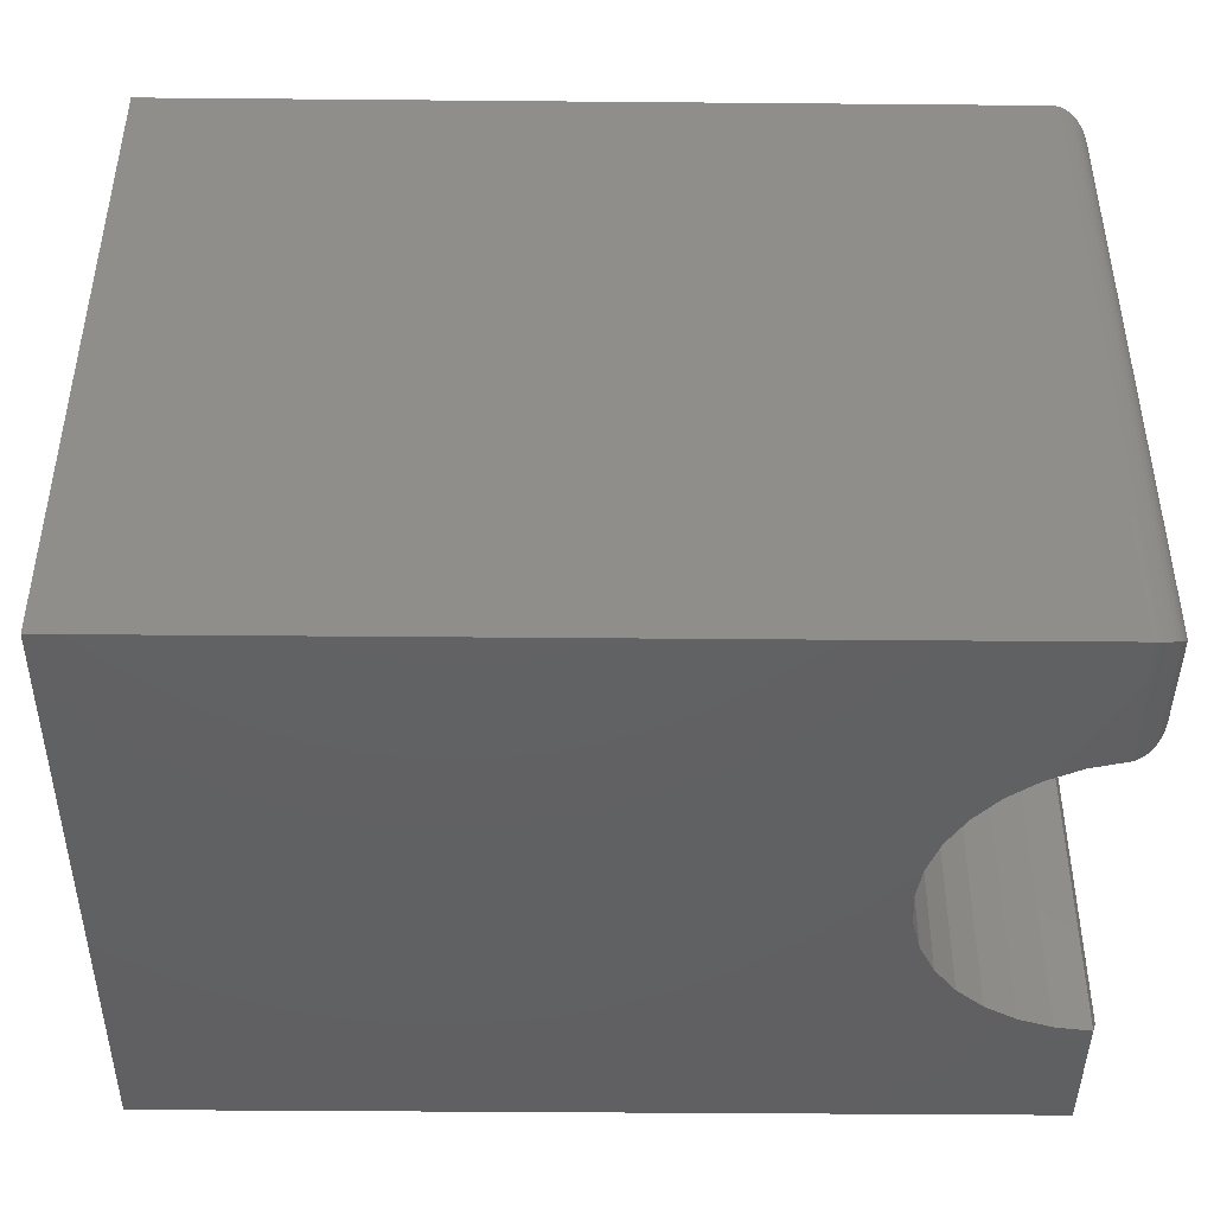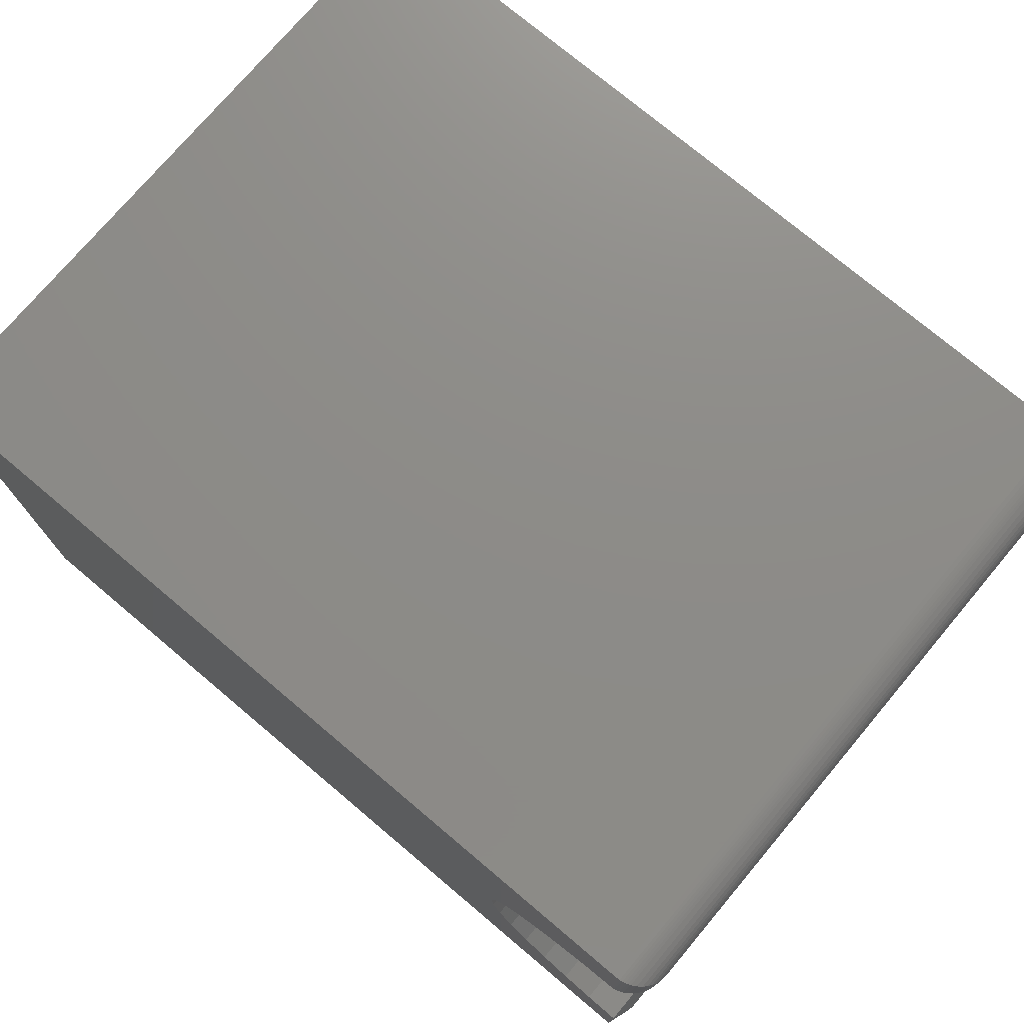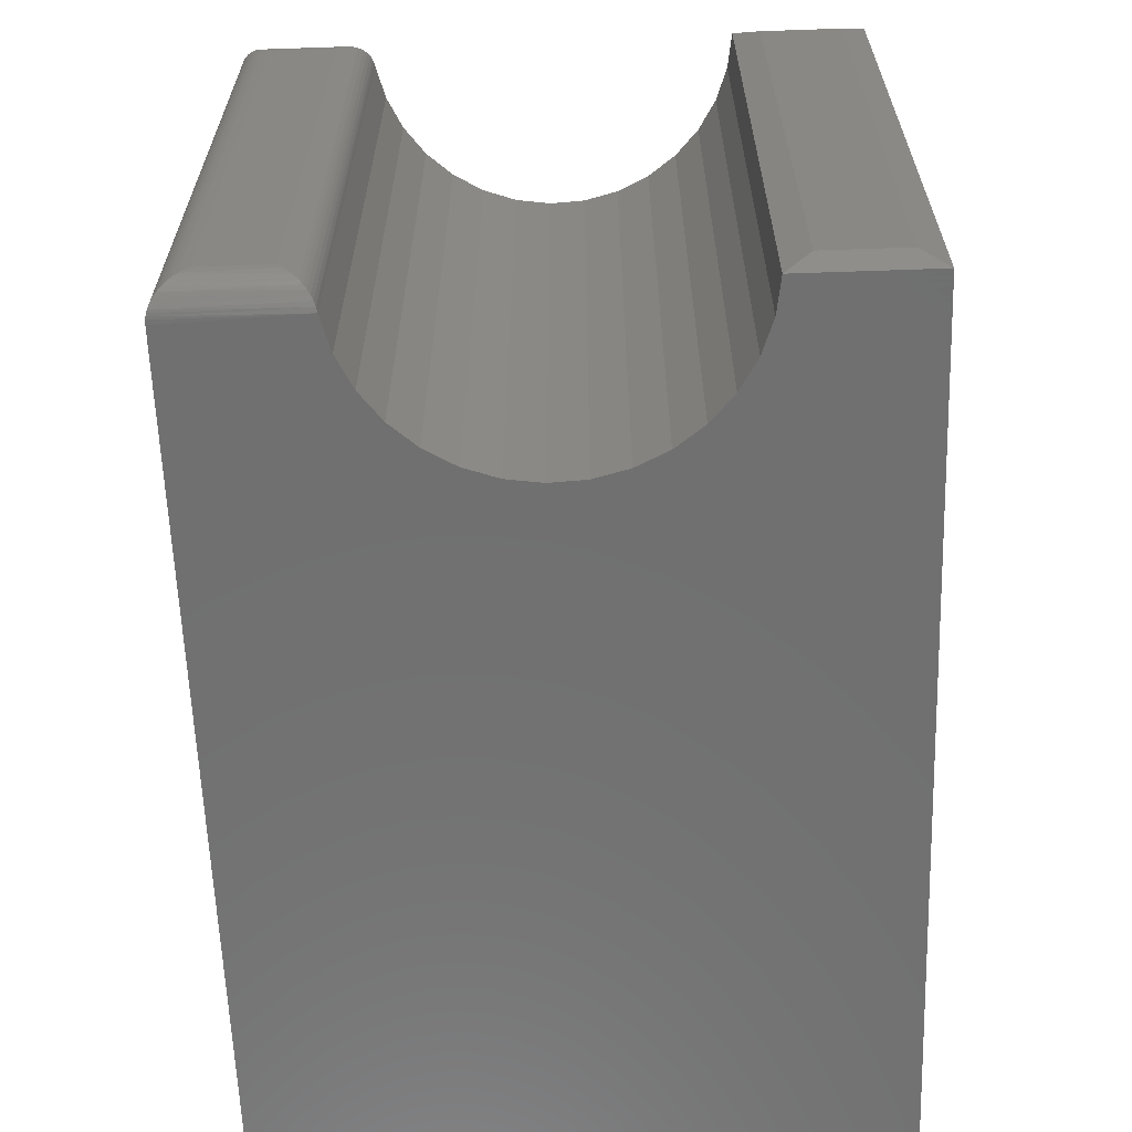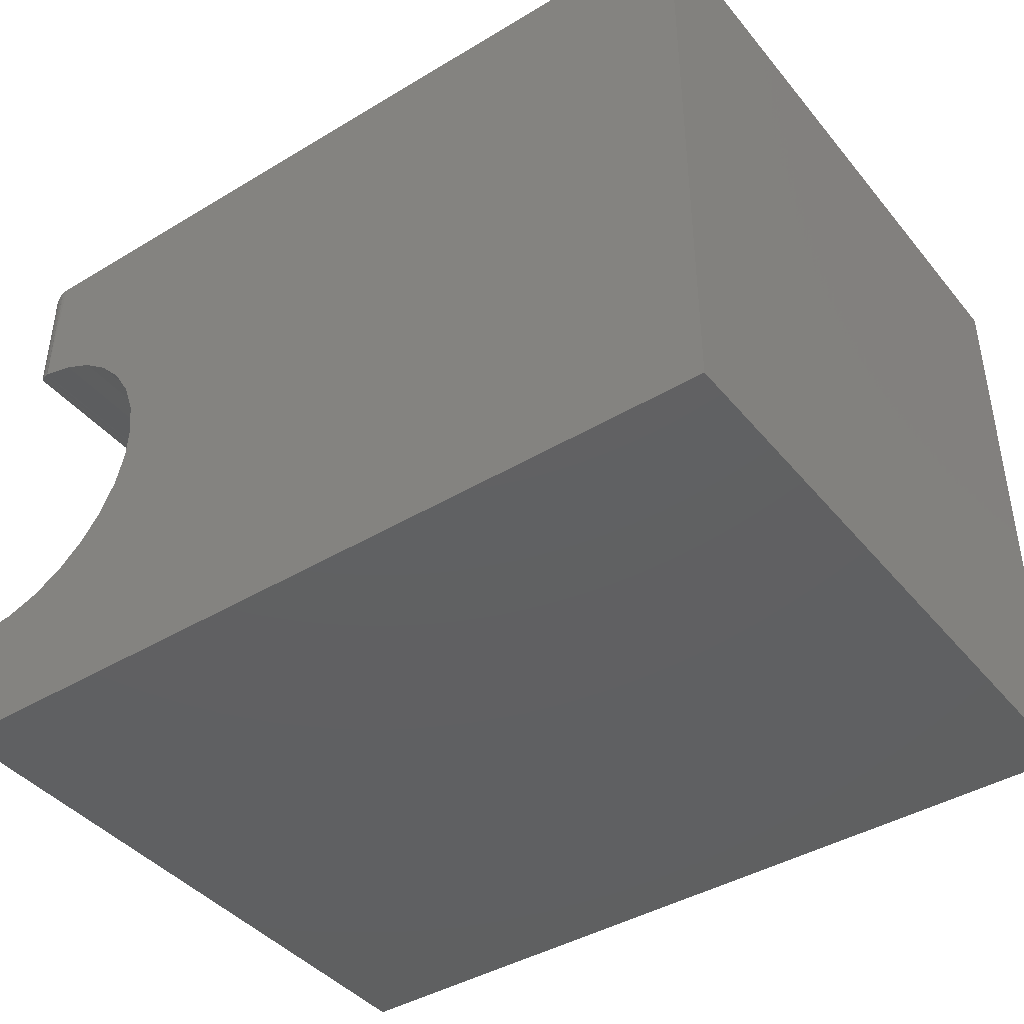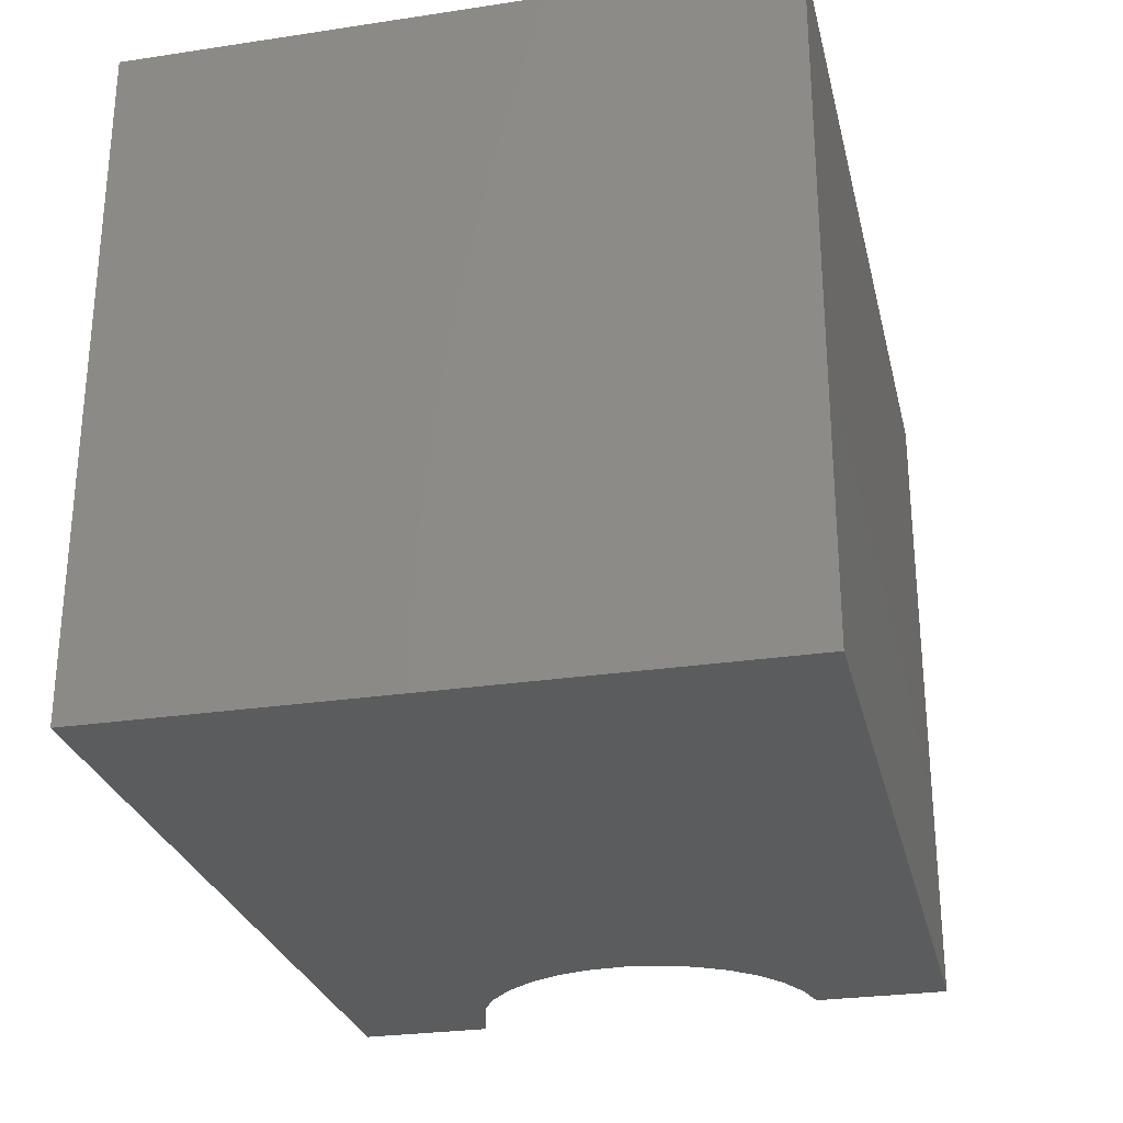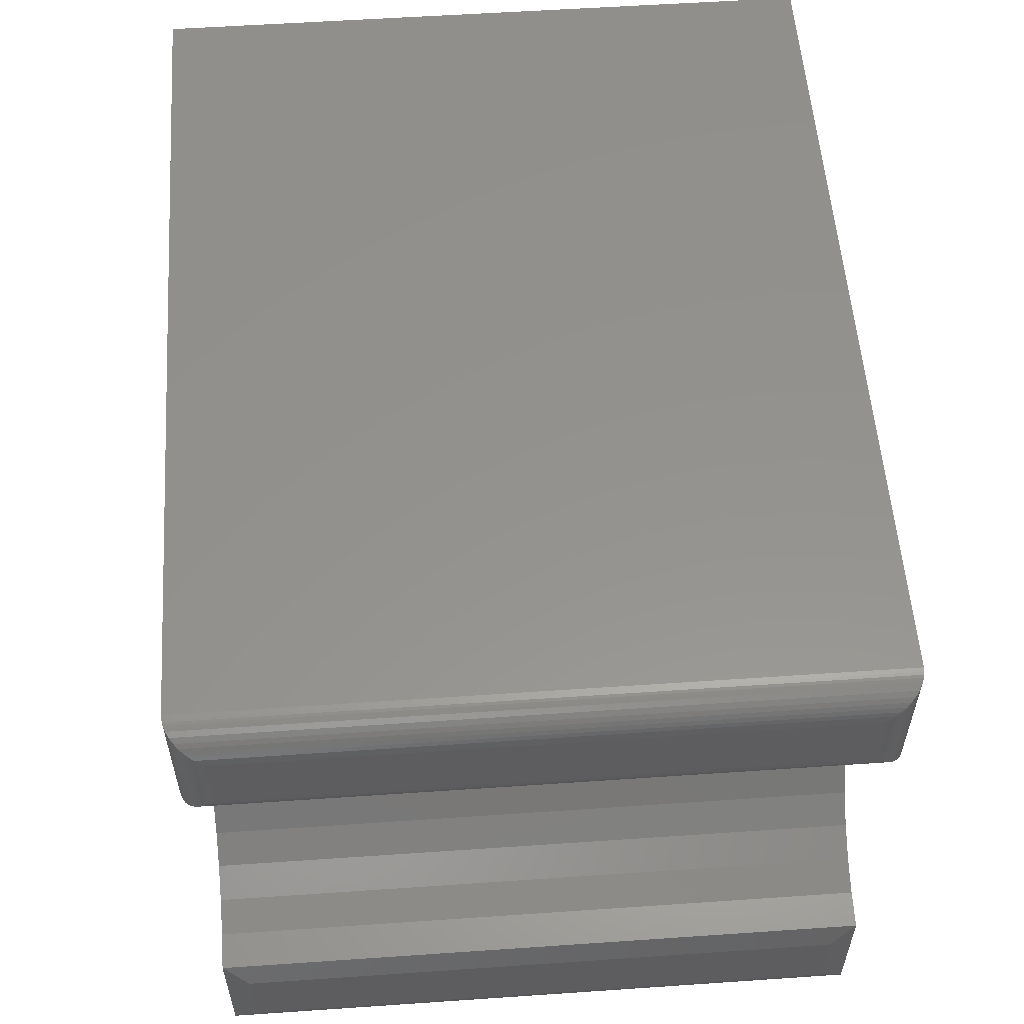
<metadata>
{"format":"stl","ext":"stl","renderer":"f3d","projection":"perspective","resolution":1024,"background":"white","views":[{"elev":-43.6,"azim":179.4,"up":"+Z"},{"elev":75.1,"azim":-139.9,"up":"+Y"},{"elev":-62.1,"azim":-88.0,"up":"+Z"},{"elev":-41.8,"azim":35.9,"up":"+Y"},{"elev":-27.5,"azim":103.0,"up":"+Z"},{"elev":56.1,"azim":-94.1,"up":"+Y"}]}
</metadata>
<code>
# stl→obj: 87 verts, 170 faces
v -0.2937 0.007067 -0.3047
v -0.2983 0.03946 0.3047
v -0.2983 0.03946 -0.3047
v -0.3091 0.07034 0.3047
v -0.3091 0.07035 -0.3047
v -0.3257 0.09854 0.3047
v -0.3257 0.09854 -0.3047
v -0.3474 0.123 0.3047
v -0.3474 0.123 -0.3047
v -0.3735 0.1427 0.3047
v -0.3735 0.1427 -0.3047
v -0.403 0.157 0.3047
v -0.403 0.157 -0.3047
v -0.4346 0.1653 0.3047
v -0.4346 0.1653 -0.3047
v -0.2937 0.007063 0.3047
v -0.2956 -0.0256 -0.3047
v -0.2956 -0.0256 0.3047
v -0.3037 -0.05728 -0.3047
v -0.3037 -0.05729 0.3047
v -0.3178 -0.08678 -0.3047
v -0.3178 -0.08678 0.3047
v -0.3375 -0.113 -0.3047
v -0.3375 -0.113 0.3047
v -0.3618 -0.1348 -0.3047
v -0.3618 -0.1348 0.3047
v -0.3899 -0.1515 -0.3047
v -0.3899 -0.1515 0.3047
v -0.4208 -0.1625 -0.3047
v -0.4208 -0.1625 0.3047
v -0.4531 -0.1672 -0.3047
v -0.4531 -0.1672 0.3047
v -0.4531 -0.2891 0.3047
v 0.3359 -0.2891 0.3047
v 0.3359 0.2897 0.3047
v -0.4297 0.2897 0.3047
v -0.4531 -0.2891 -0.3047
v 0.3359 -0.2891 -0.3047
v 0.3359 0.2897 -0.3047
v -0.4297 0.2897 -0.3047
v -0.4609 -0.191 -0.2812
v -0.4609 -0.2656 -0.2812
v -0.4609 -0.191 0.2812
v -0.4609 -0.2656 0.2812
v -0.4609 0.2585 -0.2734
v -0.4609 0.1961 -0.2734
v -0.4609 0.2585 0.2734
v -0.4609 0.1961 0.2734
v -0.4364 0.1656 0.304
v -0.4389 0.1663 -0.3033
v -0.4605 0.1911 -0.2785
v -0.4602 0.1896 0.28
v -0.4587 0.1845 -0.2851
v -0.4581 0.1832 0.2864
v -0.4572 0.1813 -0.2883
v -0.4554 0.1784 0.2911
v -0.4553 0.1782 -0.2914
v -0.4529 0.1753 -0.2943
v -0.4518 0.174 0.2956
v -0.4502 0.1725 -0.297
v -0.4483 0.1711 0.2985
v -0.4467 0.1699 -0.2996
v -0.4445 0.1686 0.3009
v -0.4429 0.1678 -0.3017
v -0.4404 0.1668 0.3028
v -0.4599 0.2664 0.2814
v -0.4586 0.2702 0.2852
v -0.4568 0.274 0.2889
v -0.4544 0.2775 0.2925
v -0.4515 0.2809 0.2958
v -0.4476 0.2841 0.2991
v -0.4432 0.2867 0.3016
v -0.4409 0.2876 0.3026
v -0.4385 0.2885 0.3034
v -0.4361 0.2891 0.304
v -0.4336 0.2895 0.3044
v -0.4599 0.2664 -0.2814
v -0.4586 0.2702 -0.2852
v -0.4568 0.274 -0.2889
v -0.4544 0.2775 -0.2925
v -0.4515 0.2809 -0.2958
v -0.4476 0.2841 -0.2991
v -0.4336 0.2895 -0.3044
v -0.4361 0.2891 -0.304
v -0.4385 0.2885 -0.3034
v -0.4409 0.2876 -0.3026
v -0.4432 0.2867 -0.3016
f 1 2 3
f 3 2 4
f 3 4 5
f 5 4 6
f 5 6 7
f 7 6 8
f 7 8 9
f 9 8 10
f 9 10 11
f 11 10 12
f 11 12 13
f 13 12 14
f 13 14 15
f 2 1 16
f 16 1 17
f 16 17 18
f 18 17 19
f 18 19 20
f 20 19 21
f 20 21 22
f 22 21 23
f 22 23 24
f 24 23 25
f 24 25 26
f 26 25 27
f 26 27 28
f 28 27 29
f 28 29 30
f 30 29 31
f 30 31 32
f 33 30 32
f 34 6 4
f 34 4 2
f 34 2 16
f 34 16 18
f 34 18 20
f 34 20 22
f 34 22 24
f 34 24 26
f 34 26 28
f 34 28 30
f 34 30 33
f 35 36 14
f 35 14 12
f 35 12 10
f 35 10 8
f 35 8 6
f 35 6 34
f 31 29 37
f 38 37 29
f 38 29 27
f 38 27 25
f 38 25 23
f 38 23 21
f 38 21 19
f 38 19 17
f 38 17 1
f 38 1 3
f 38 3 5
f 38 5 7
f 39 38 7
f 39 7 9
f 39 9 11
f 39 11 13
f 39 13 15
f 39 15 40
f 41 42 43
f 43 42 44
f 33 37 34
f 34 37 38
f 33 32 44
f 44 32 43
f 31 41 32
f 32 41 43
f 37 42 31
f 31 42 41
f 37 33 42
f 42 33 44
f 45 46 47
f 47 46 48
f 35 39 36
f 36 39 40
f 15 49 50
f 15 14 49
f 48 51 52
f 48 46 51
f 52 51 53
f 52 53 54
f 54 53 55
f 54 55 56
f 56 55 57
f 56 57 58
f 56 58 59
f 59 58 60
f 59 60 61
f 60 62 61
f 63 61 62
f 62 64 63
f 65 63 64
f 64 50 65
f 65 50 49
f 47 52 66
f 47 48 52
f 66 52 54
f 54 67 66
f 68 67 54
f 54 56 68
f 68 56 69
f 69 56 59
f 69 59 70
f 70 59 61
f 70 61 71
f 71 61 63
f 71 63 72
f 72 63 65
f 72 65 73
f 74 73 65
f 65 49 74
f 74 49 75
f 14 36 76
f 14 76 75
f 14 75 49
f 45 66 77
f 45 47 66
f 77 66 67
f 77 67 78
f 78 67 68
f 78 68 79
f 79 68 69
f 79 69 80
f 80 69 70
f 80 70 81
f 81 70 71
f 81 71 82
f 82 71 72
f 36 40 76
f 76 40 83
f 76 83 75
f 75 83 84
f 75 84 74
f 74 84 85
f 74 85 73
f 73 85 86
f 73 86 72
f 72 86 87
f 72 87 82
f 46 77 51
f 46 45 77
f 84 50 85
f 86 85 50
f 50 64 86
f 86 64 87
f 87 64 62
f 87 62 82
f 82 62 60
f 82 60 81
f 81 60 58
f 81 58 80
f 58 57 80
f 80 57 55
f 80 55 79
f 79 55 53
f 79 53 78
f 77 78 53
f 53 51 77
f 15 50 84
f 15 84 83
f 15 83 40
f 38 39 34
f 34 39 35

</code>
